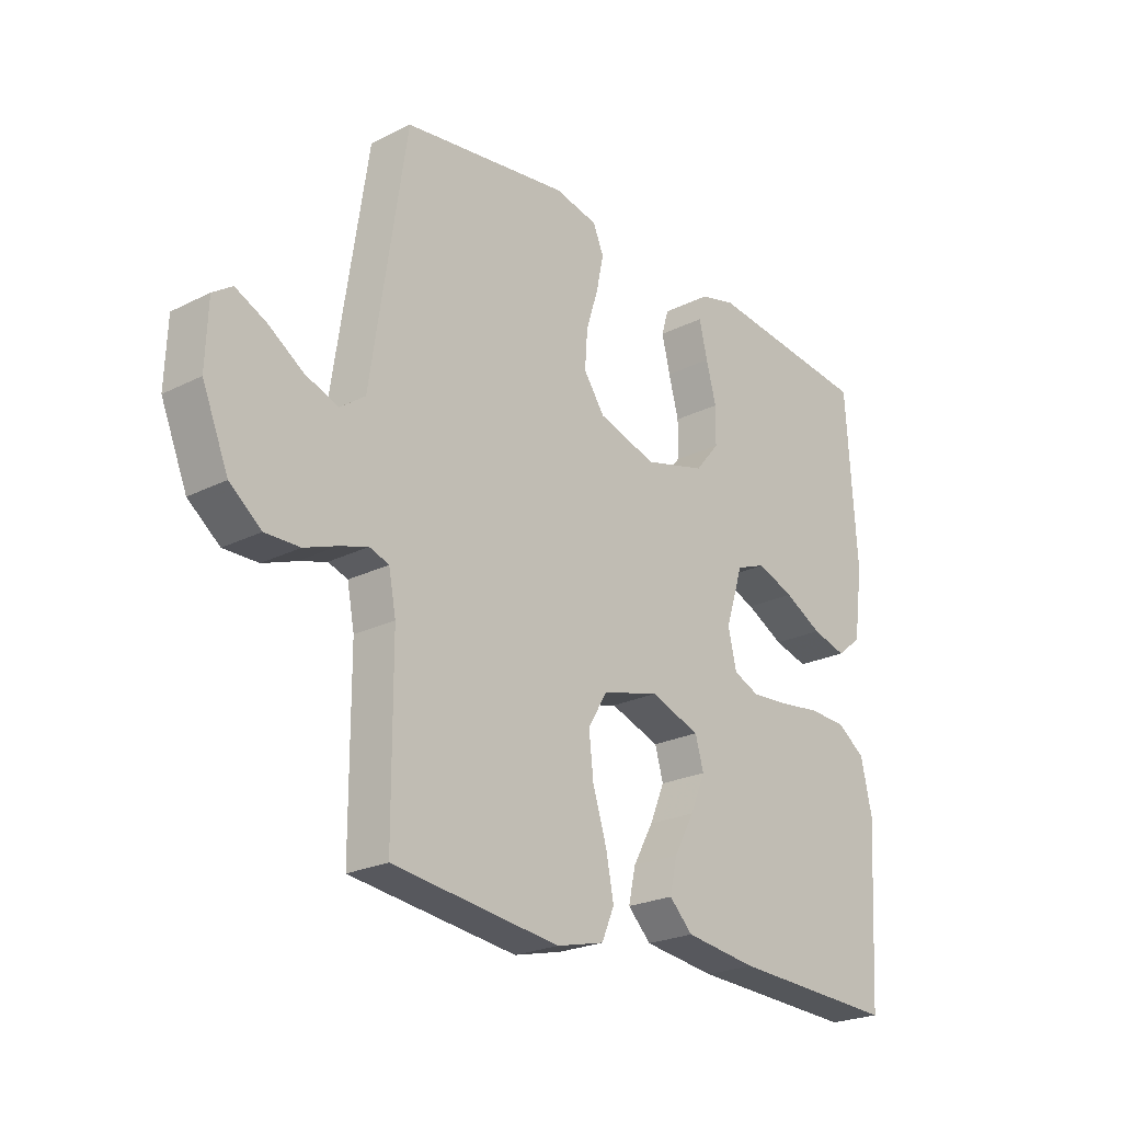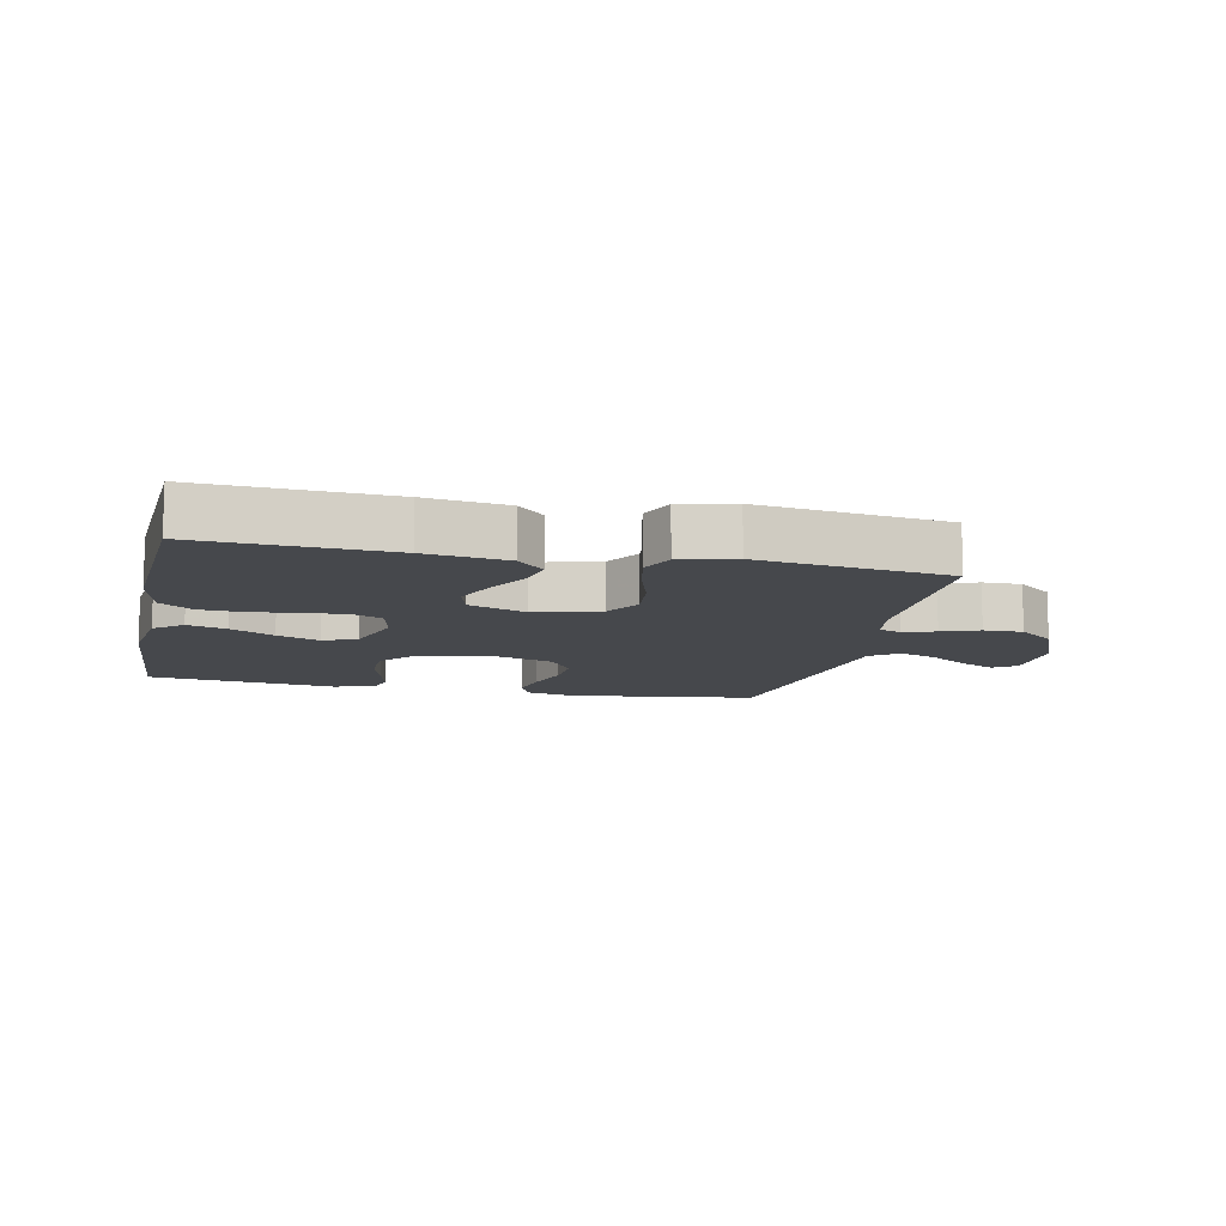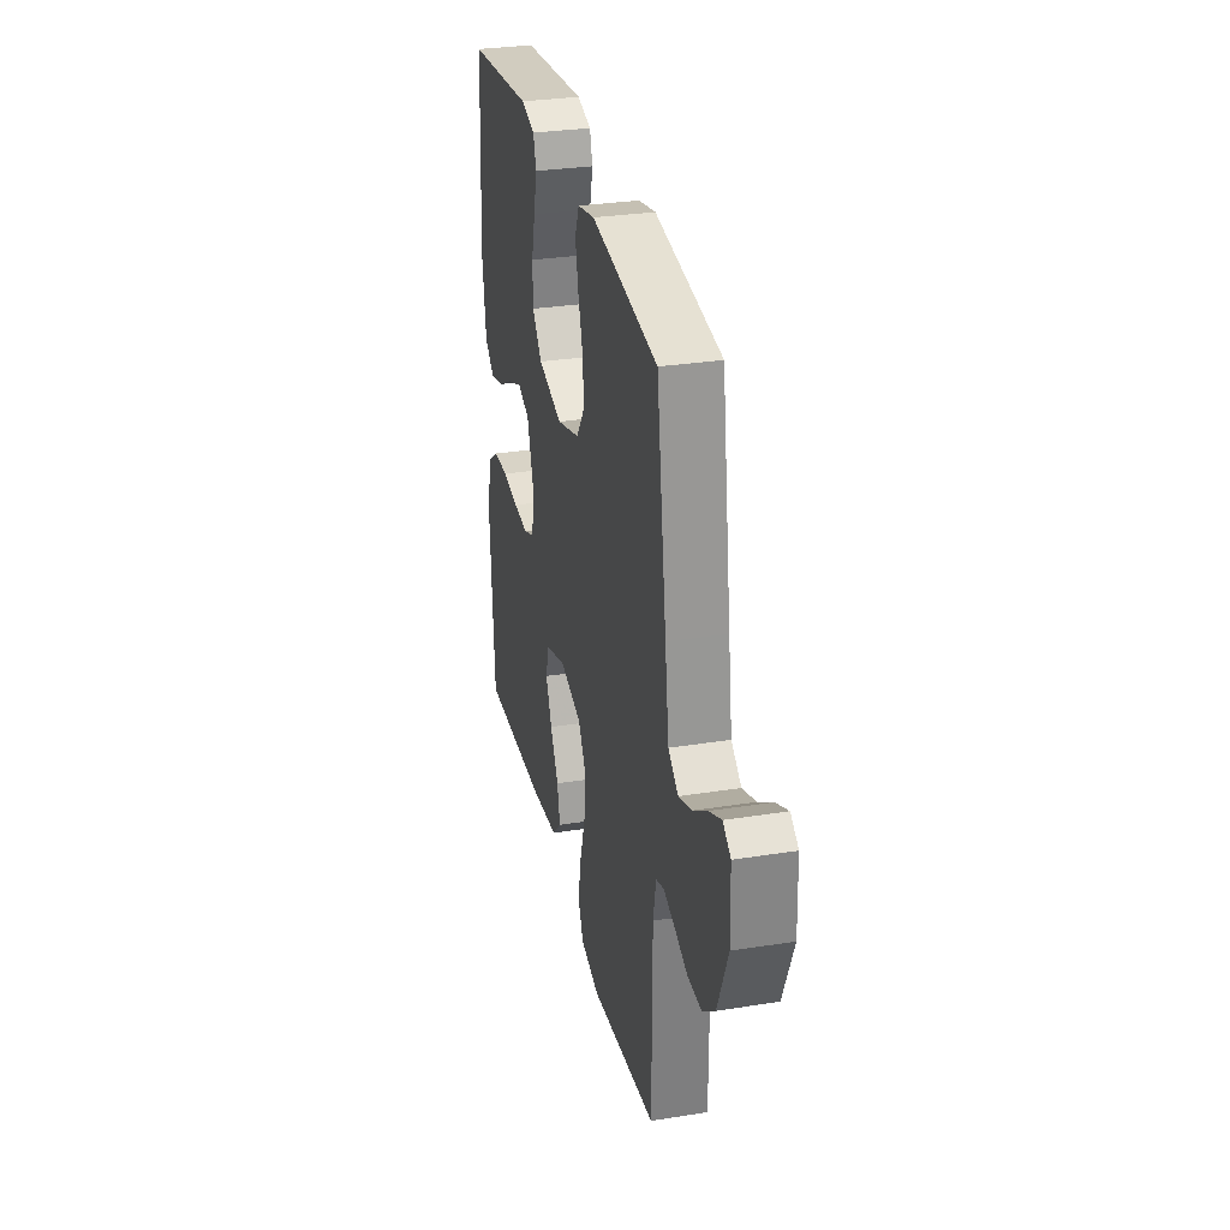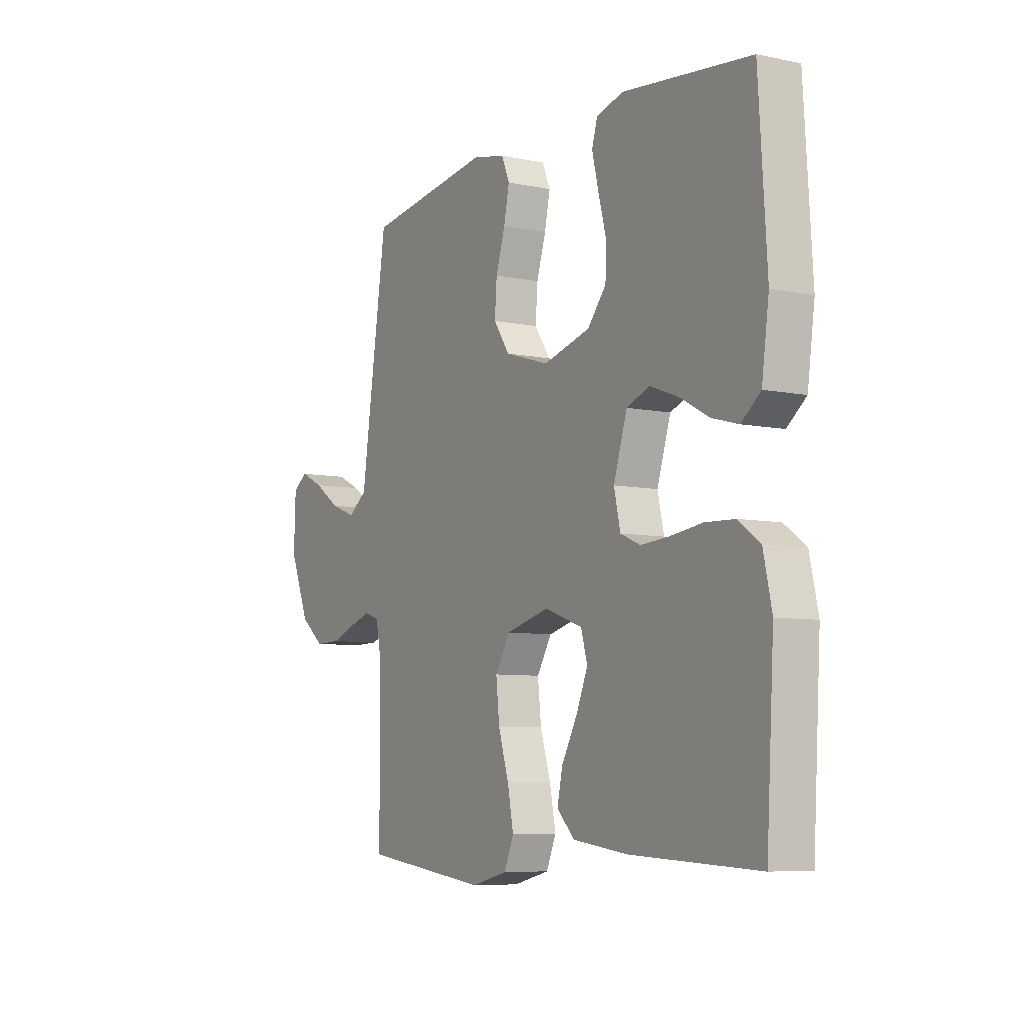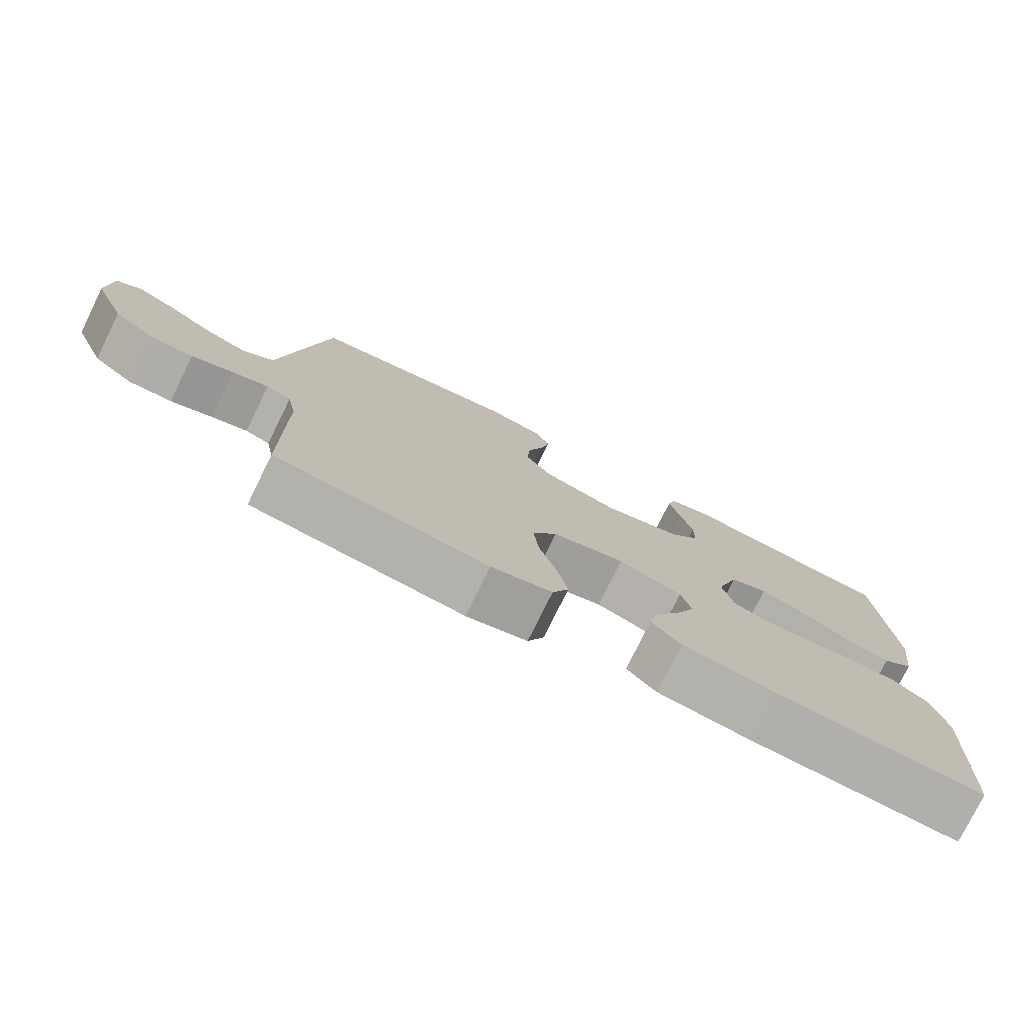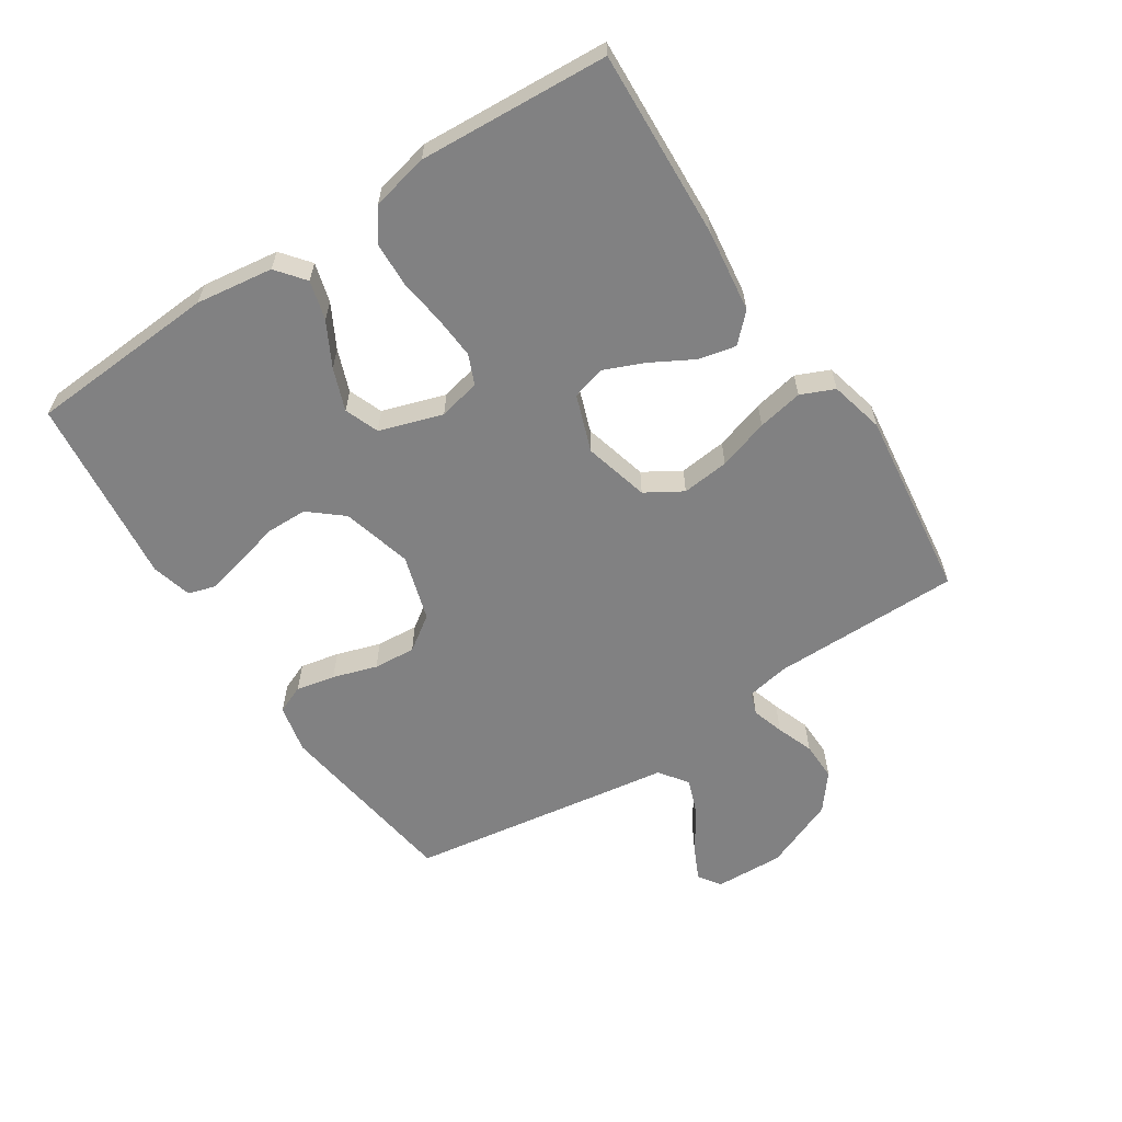
<metadata>
{"format":"obj","ext":"obj","renderer":"f3d","projection":"perspective","resolution":1024,"background":"white","views":[{"elev":-23.4,"azim":-49.7,"up":"+Z"},{"elev":-11.2,"azim":167.8,"up":"+Y"},{"elev":30.6,"azim":-102.9,"up":"+Z"},{"elev":-7.2,"azim":59.4,"up":"+Z"},{"elev":-77.4,"azim":-26.2,"up":"+Z"},{"elev":-60.5,"azim":123.1,"up":"+Y"}]}
</metadata>
<code>
v 0.5 0.07 0.5
v 0.519 0.07 0.2
v 0.502 0.07 0.078
v 0.457 0.07 0.042
v 0.395 0.07 0.059
v 0.326 0.07 0.096
v 0.259 0.07 0.121
v 0.205 0.07 0.1
v 0.173 0.07 0
v 0.188 0.07 -0.066
v 0.235 0.07 -0.086
v 0.303 0.07 -0.081
v 0.378 0.07 -0.071
v 0.447 0.07 -0.074
v 0.498 0.07 -0.11
v 0.518 0.07 -0.2
v 0.5 0.07 -0.5
v 0.2 0.07 -0.486
v 0.07 0.07 -0.469
v 0.028 0.07 -0.427
v 0.041 0.07 -0.368
v 0.078 0.07 -0.301
v 0.105 0.07 -0.237
v 0.09 0.07 -0.184
v 0 0.07 -0.152
v -0.103 0.07 -0.179
v -0.138 0.07 -0.237
v -0.13 0.07 -0.312
v -0.105 0.07 -0.392
v -0.091 0.07 -0.464
v -0.114 0.07 -0.517
v -0.2 0.07 -0.538
v -0.5 0.07 -0.5
v -0.501 0.07 -0.2
v -0.514 0.07 -0.132
v -0.549 0.07 -0.12
v -0.6 0.07 -0.136
v -0.659 0.07 -0.158
v -0.721 0.07 -0.159
v -0.778 0.07 -0.114
v -0.825 0.07 0
v -0.821 0.07 0.11
v -0.786 0.07 0.134
v -0.731 0.07 0.108
v -0.668 0.07 0.066
v -0.608 0.07 0.044
v -0.563 0.07 0.077
v -0.545 0.07 0.2
v -0.5 0.07 0.5
v -0.2 0.07 0.542
v -0.122 0.07 0.525
v -0.103 0.07 0.48
v -0.116 0.07 0.418
v -0.138 0.07 0.348
v -0.143 0.07 0.281
v -0.105 0.07 0.226
v 0 0.07 0.194
v 0.111 0.07 0.224
v 0.155 0.07 0.277
v 0.156 0.07 0.343
v 0.138 0.07 0.411
v 0.123 0.07 0.473
v 0.136 0.07 0.517
v 0.2 0.07 0.534
v 0.5 0 0.5
v 0.519 0 0.2
v 0.502 0 0.078
v 0.457 0 0.042
v 0.395 0 0.059
v 0.326 0 0.096
v 0.259 0 0.121
v 0.205 0 0.1
v 0.173 0 0
v 0.188 0 -0.066
v 0.235 0 -0.086
v 0.303 0 -0.081
v 0.378 0 -0.071
v 0.447 0 -0.074
v 0.498 0 -0.11
v 0.518 0 -0.2
v 0.5 0 -0.5
v 0.2 0 -0.486
v 0.07 0 -0.469
v 0.028 0 -0.427
v 0.041 0 -0.368
v 0.078 0 -0.301
v 0.105 0 -0.237
v 0.09 0 -0.184
v 0 0 -0.152
v -0.103 0 -0.179
v -0.138 0 -0.237
v -0.13 0 -0.312
v -0.105 0 -0.392
v -0.091 0 -0.464
v -0.114 0 -0.517
v -0.2 0 -0.538
v -0.5 0 -0.5
v -0.501 0 -0.2
v -0.514 0 -0.132
v -0.549 0 -0.12
v -0.6 0 -0.136
v -0.659 0 -0.158
v -0.721 0 -0.159
v -0.778 0 -0.114
v -0.825 0 0
v -0.821 0 0.11
v -0.786 0 0.134
v -0.731 0 0.108
v -0.668 0 0.066
v -0.608 0 0.044
v -0.563 0 0.077
v -0.545 0 0.2
v -0.5 0 0.5
v -0.2 0 0.542
v -0.122 0 0.525
v -0.103 0 0.48
v -0.116 0 0.418
v -0.138 0 0.348
v -0.143 0 0.281
v -0.105 0 0.226
v 0 0 0.194
v 0.111 0 0.224
v 0.155 0 0.277
v 0.156 0 0.343
v 0.138 0 0.411
v 0.123 0 0.473
v 0.136 0 0.517
v 0.2 0 0.534
f 4 5 6
f 3 4 6
f 2 3 6
f 1 2 6
f 64 1 6
f 63 64 6
f 62 63 6
f 61 62 6
f 60 61 6
f 59 60 6 7
f 58 59 7 8
f 57 58 8 9
f 56 57 9 10
f 52 53 54
f 51 52 54
f 50 51 54
f 49 50 54
f 48 49 54
f 47 48 54
f 46 47 54 55
f 43 44 45
f 42 43 45
f 41 42 45
f 40 41 45
f 39 40 45
f 38 39 45
f 37 38 45
f 36 37 45 46
f 46 55 56
f 36 46 56
f 35 36 56
f 32 33 34
f 31 32 34
f 30 31 34
f 29 30 34
f 28 29 34
f 27 28 34 35
f 20 21 22
f 19 20 22
f 18 19 22
f 17 18 22
f 16 17 22
f 15 16 22
f 14 15 22
f 13 14 22
f 12 13 22
f 11 12 22 23
f 10 11 23 24
f 26 27 35 56
f 25 26 56 10
f 10 24 25
f 70 69 68
f 70 68 67
f 70 67 66
f 70 66 65
f 70 65 128
f 70 128 127
f 70 127 126
f 70 126 125
f 70 125 124
f 71 70 124 123
f 72 71 123 122
f 73 72 122 121
f 74 73 121 120
f 118 117 116
f 118 116 115
f 118 115 114
f 118 114 113
f 118 113 112
f 118 112 111
f 119 118 111 110
f 109 108 107
f 109 107 106
f 109 106 105
f 109 105 104
f 109 104 103
f 109 103 102
f 109 102 101
f 110 109 101 100
f 120 119 110
f 120 110 100
f 120 100 99
f 98 97 96
f 98 96 95
f 98 95 94
f 98 94 93
f 98 93 92
f 99 98 92 91
f 86 85 84
f 86 84 83
f 86 83 82
f 86 82 81
f 86 81 80
f 86 80 79
f 86 79 78
f 86 78 77
f 86 77 76
f 87 86 76 75
f 88 87 75 74
f 120 99 91 90
f 74 120 90 89
f 89 88 74
f 1 65 66 2
f 2 66 67 3
f 3 67 68 4
f 4 68 69 5
f 5 69 70 6
f 6 70 71 7
f 7 71 72 8
f 8 72 73 9
f 9 73 74 10
f 10 74 75 11
f 11 75 76 12
f 12 76 77 13
f 13 77 78 14
f 14 78 79 15
f 15 79 80 16
f 16 80 81 17
f 17 81 82 18
f 18 82 83 19
f 19 83 84 20
f 20 84 85 21
f 21 85 86 22
f 22 86 87 23
f 23 87 88 24
f 24 88 89 25
f 25 89 90 26
f 26 90 91 27
f 27 91 92 28
f 28 92 93 29
f 29 93 94 30
f 30 94 95 31
f 31 95 96 32
f 32 96 97 33
f 33 97 98 34
f 34 98 99 35
f 35 99 100 36
f 36 100 101 37
f 37 101 102 38
f 38 102 103 39
f 39 103 104 40
f 40 104 105 41
f 41 105 106 42
f 42 106 107 43
f 43 107 108 44
f 44 108 109 45
f 45 109 110 46
f 46 110 111 47
f 47 111 112 48
f 48 112 113 49
f 49 113 114 50
f 50 114 115 51
f 51 115 116 52
f 52 116 117 53
f 53 117 118 54
f 54 118 119 55
f 55 119 120 56
f 56 120 121 57
f 57 121 122 58
f 58 122 123 59
f 59 123 124 60
f 60 124 125 61
f 61 125 126 62
f 62 126 127 63
f 63 127 128 64
f 64 128 65 1

</code>
